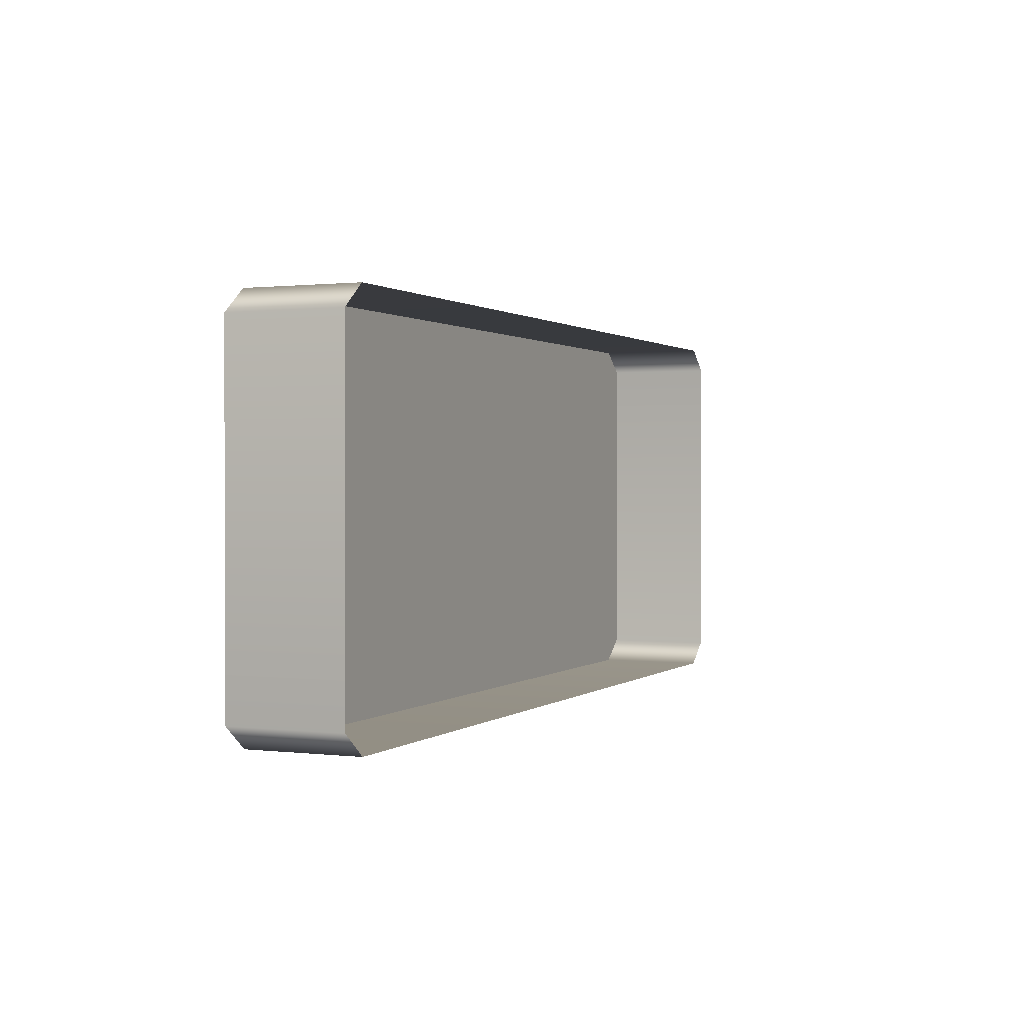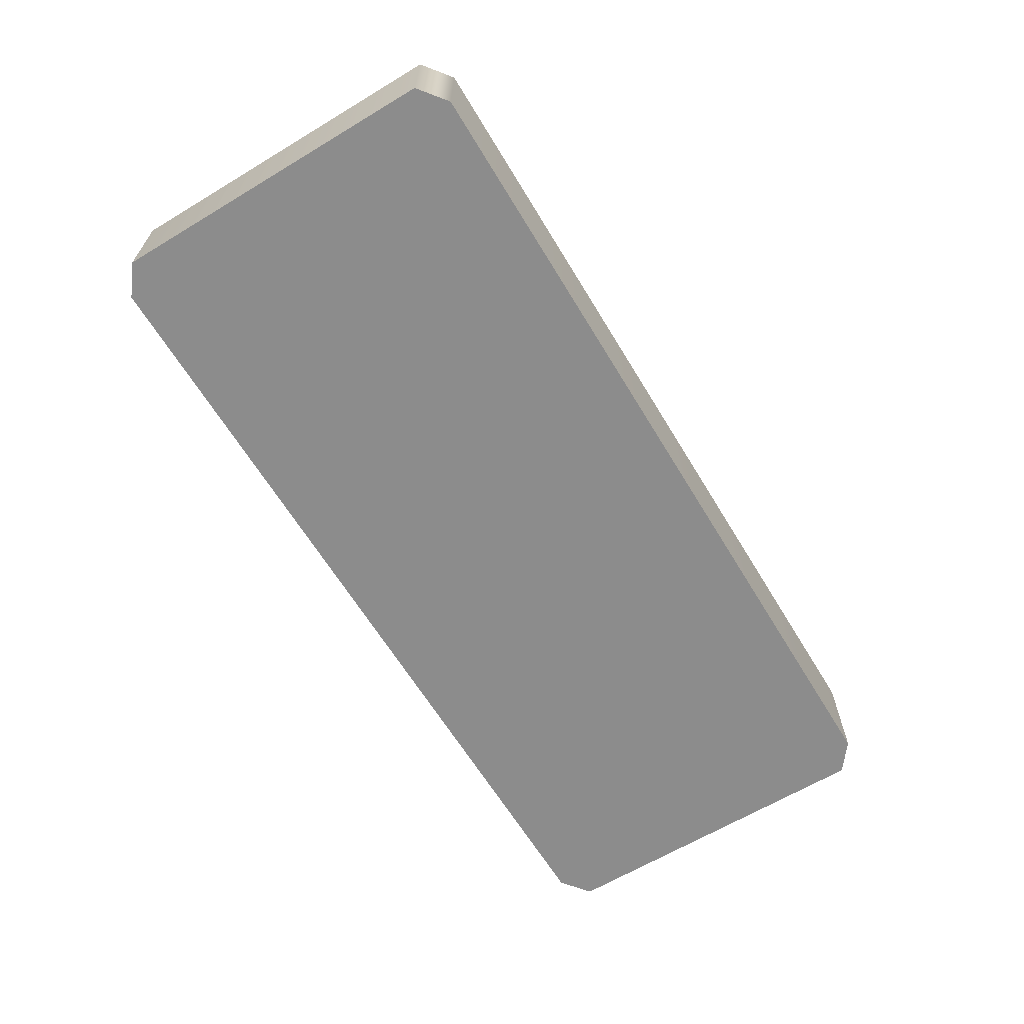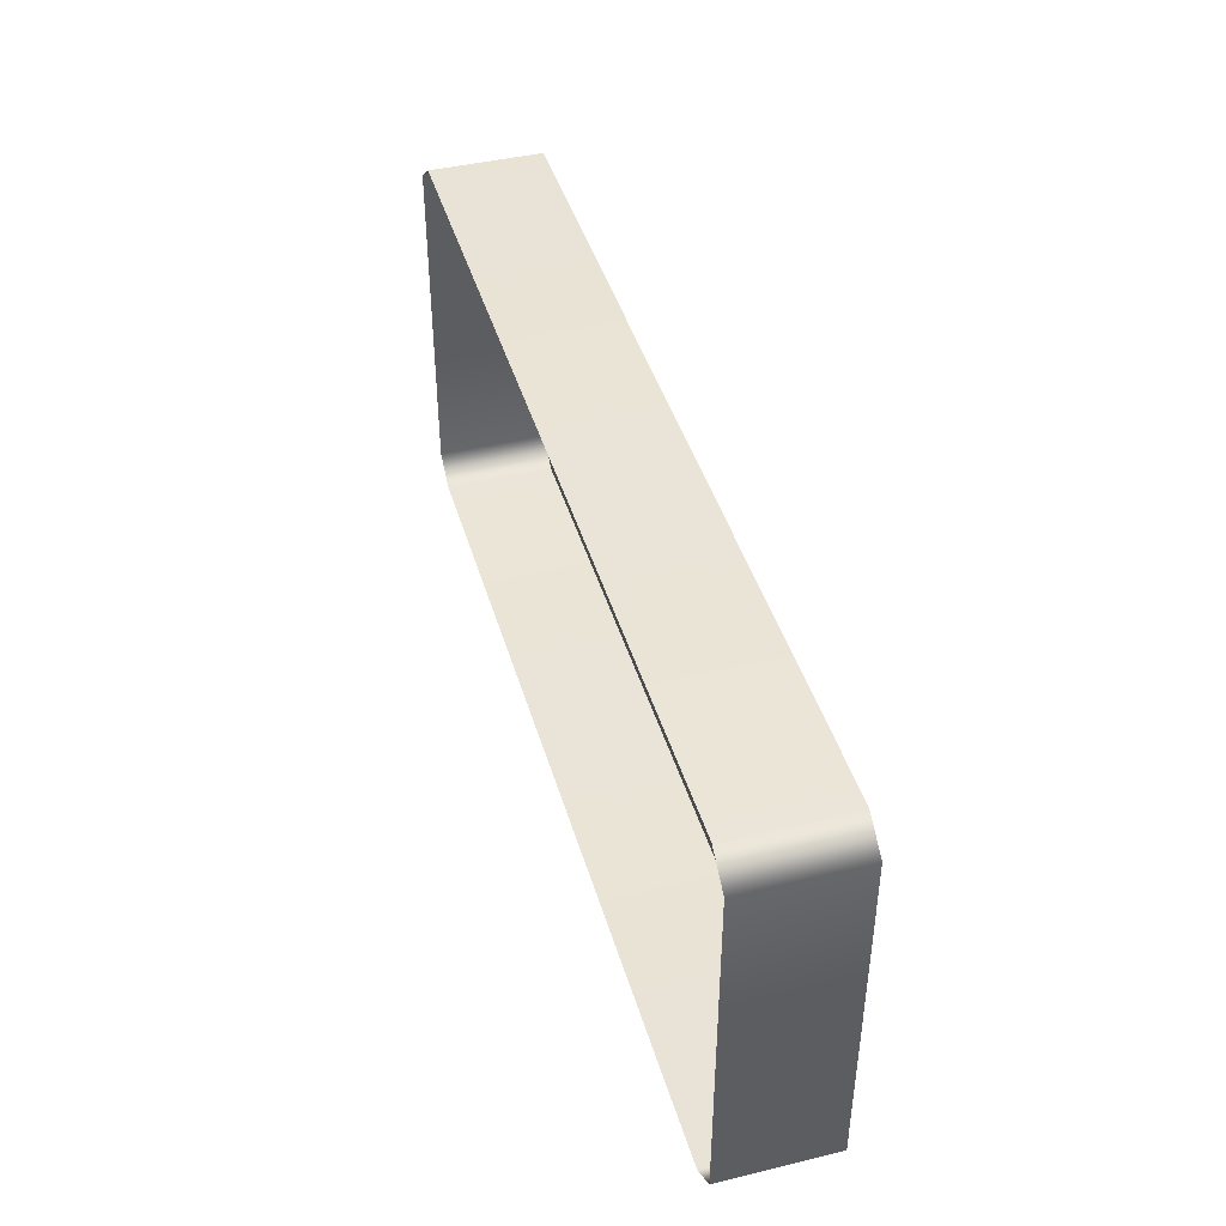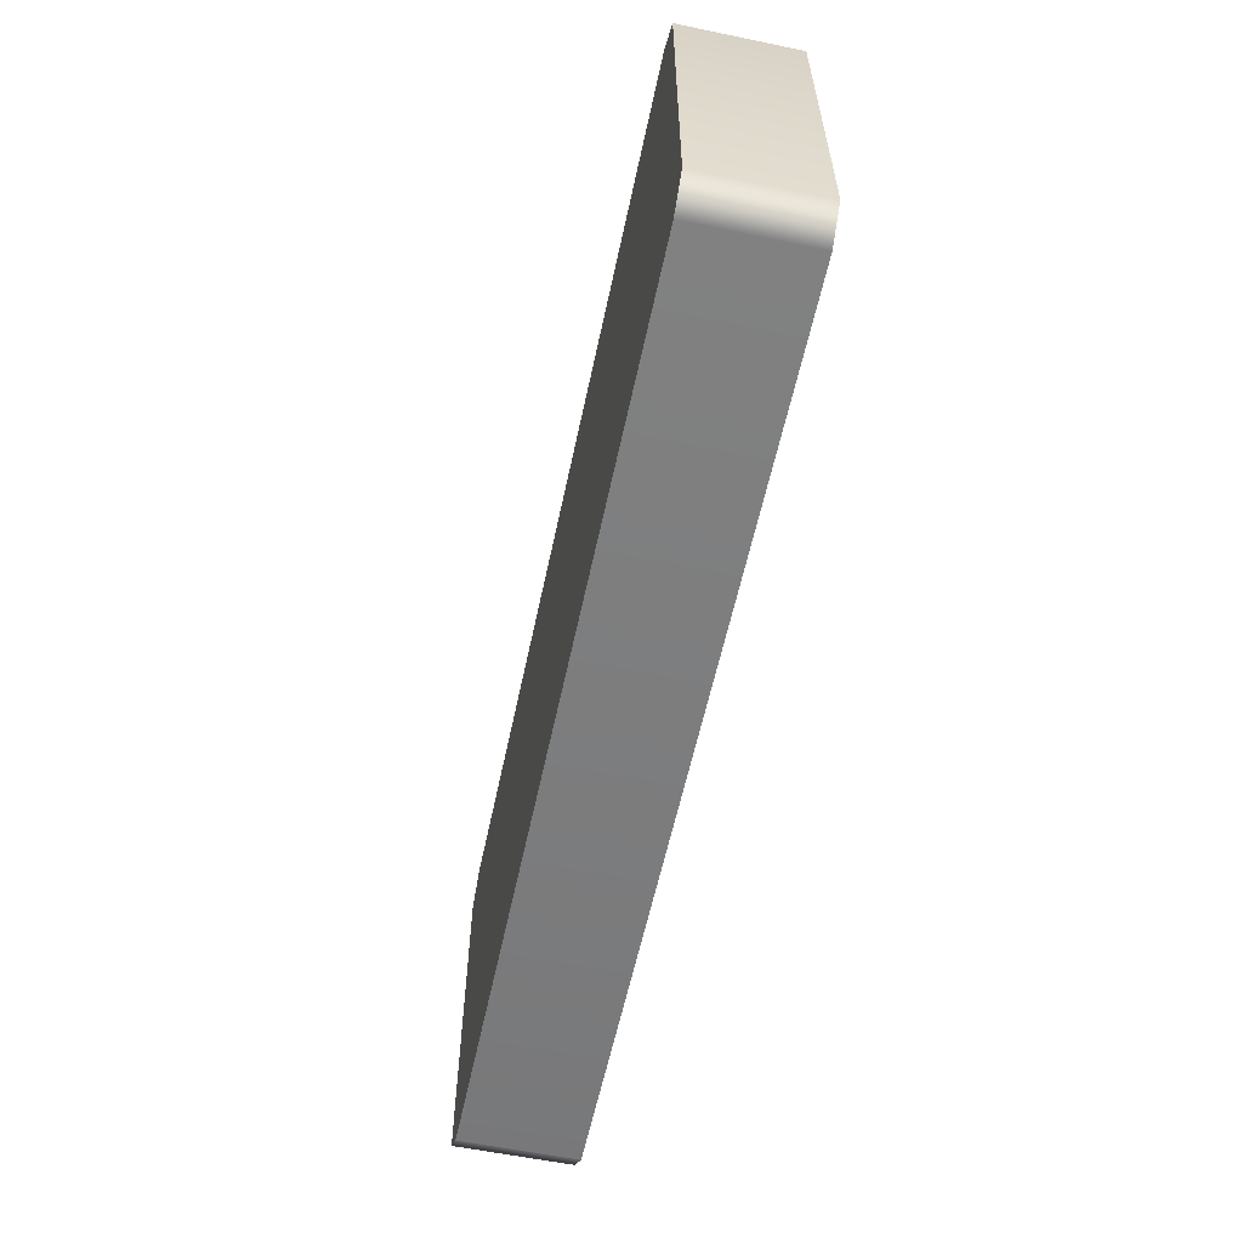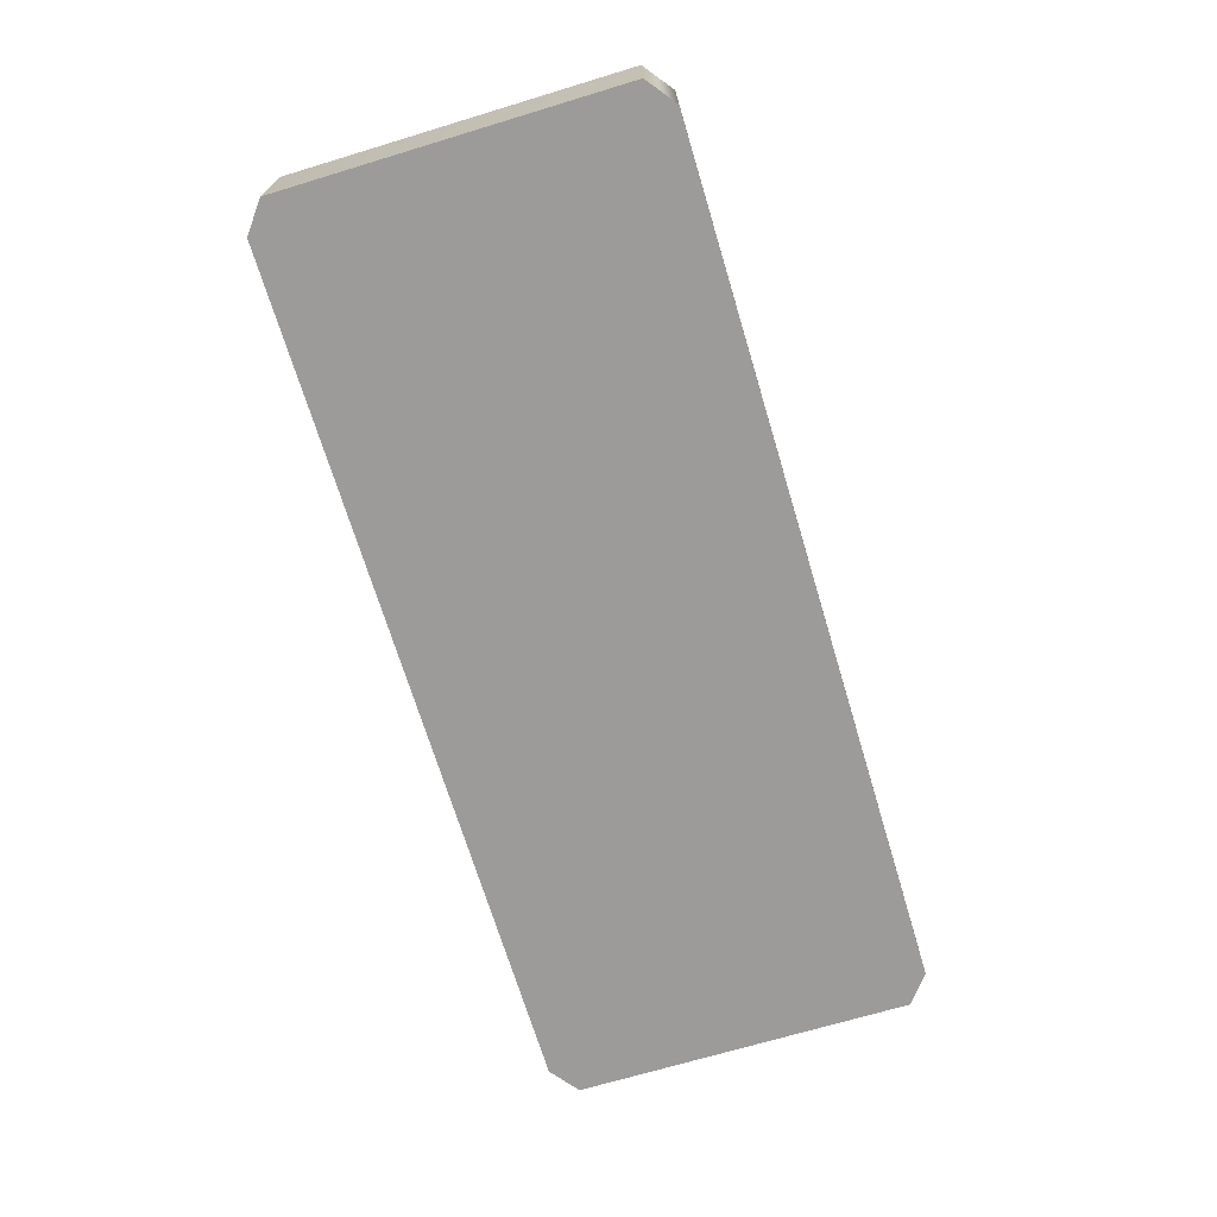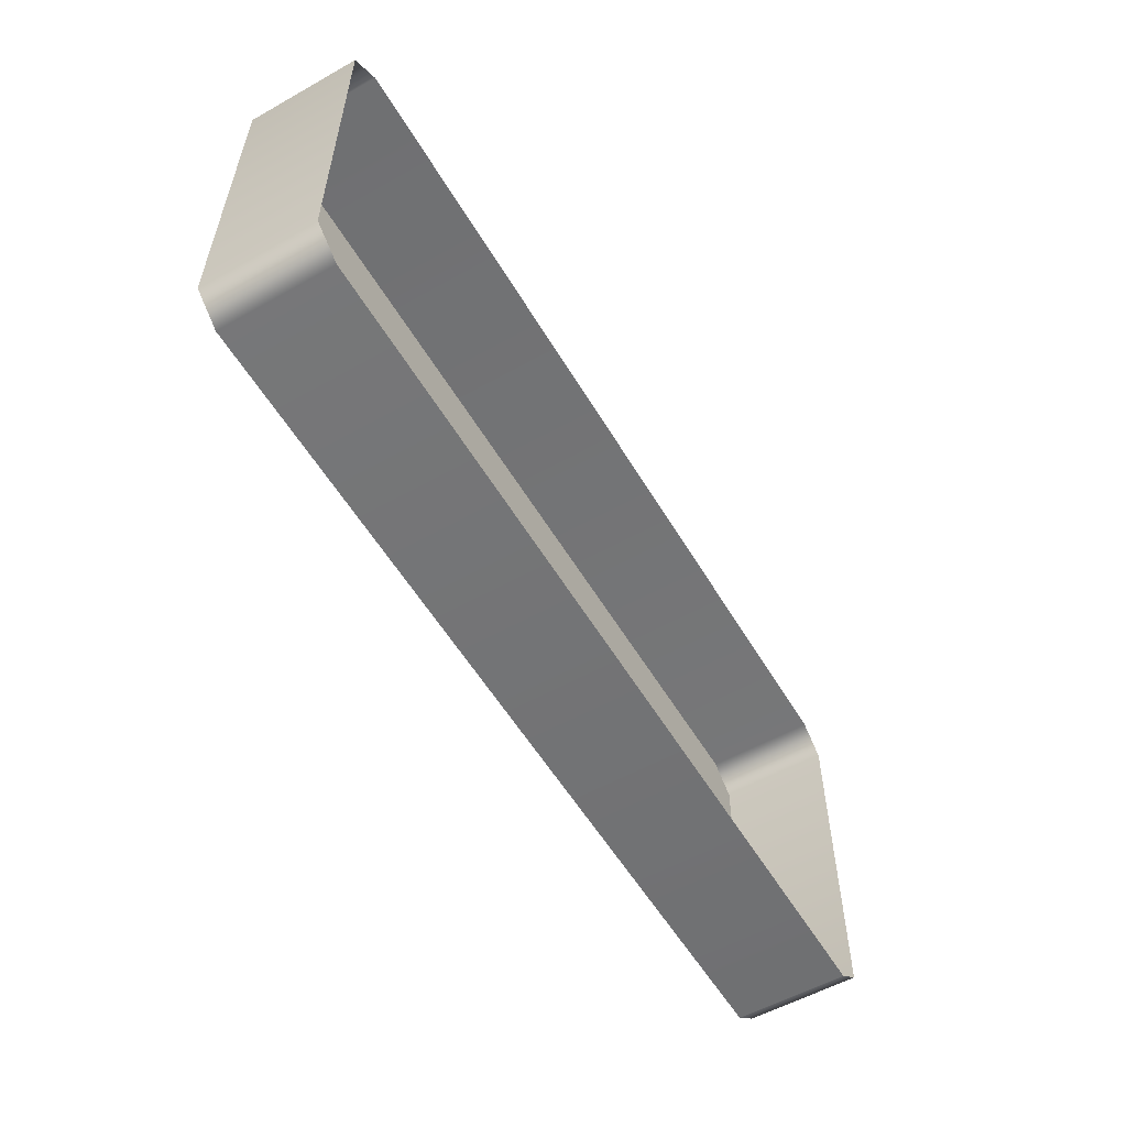
<metadata>
{"format":"obj","ext":"obj","renderer":"f3d","projection":"perspective","resolution":1024,"background":"white","views":[{"elev":0.9,"azim":-66.5,"up":"+Y"},{"elev":-64.2,"azim":121.2,"up":"+Z"},{"elev":42.9,"azim":74.0,"up":"+Y"},{"elev":-59.0,"azim":-102.0,"up":"+Y"},{"elev":-69.8,"azim":-73.2,"up":"+Z"},{"elev":-56.0,"azim":-59.6,"up":"+Y"}]}
</metadata>
<code>
v -31.79 14.14 0
v 31.79 14.14 0
v -31.79 -14.14 0
v 31.79 -14.14 0
v 33.96 -12.46 0
v 33.96 12.46 0
v -33.96 -12.46 0
v -33.96 12.46 0
v -31.79 -14.14 8.209
v 31.79 -14.14 8.209
v -31.79 14.14 8.209
v 31.79 14.14 8.209
v 33.96 -12.46 8.209
v 33.96 12.46 8.209
v -33.96 -12.46 8.209
v -33.96 12.46 8.209
f 1 2 4 3
f 4 2 6 5
f 1 3 7 8
f 11 12 2 1
f 3 4 10 9
f 13 5 6 14
f 7 15 16 8
f 10 4 5 13
f 2 12 14 6
f 3 9 15 7
f 11 1 8 16

</code>
